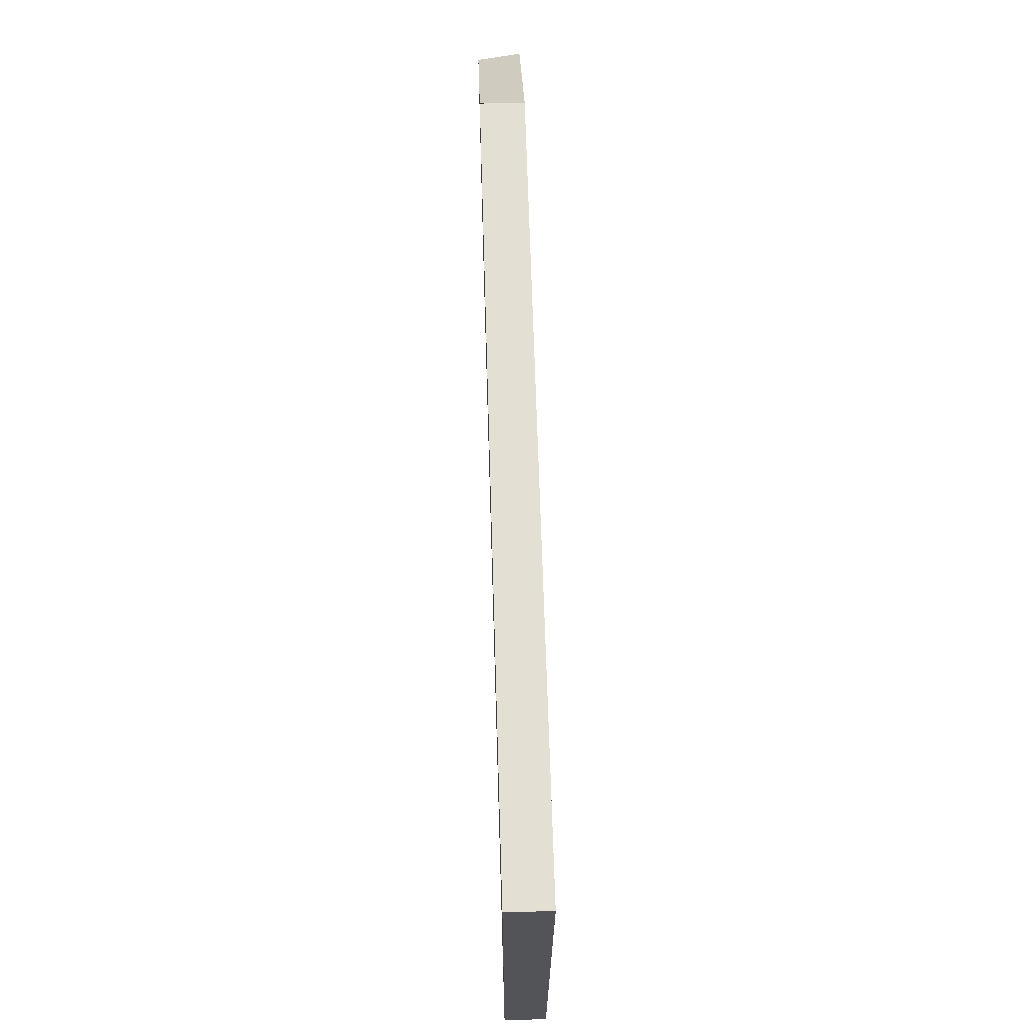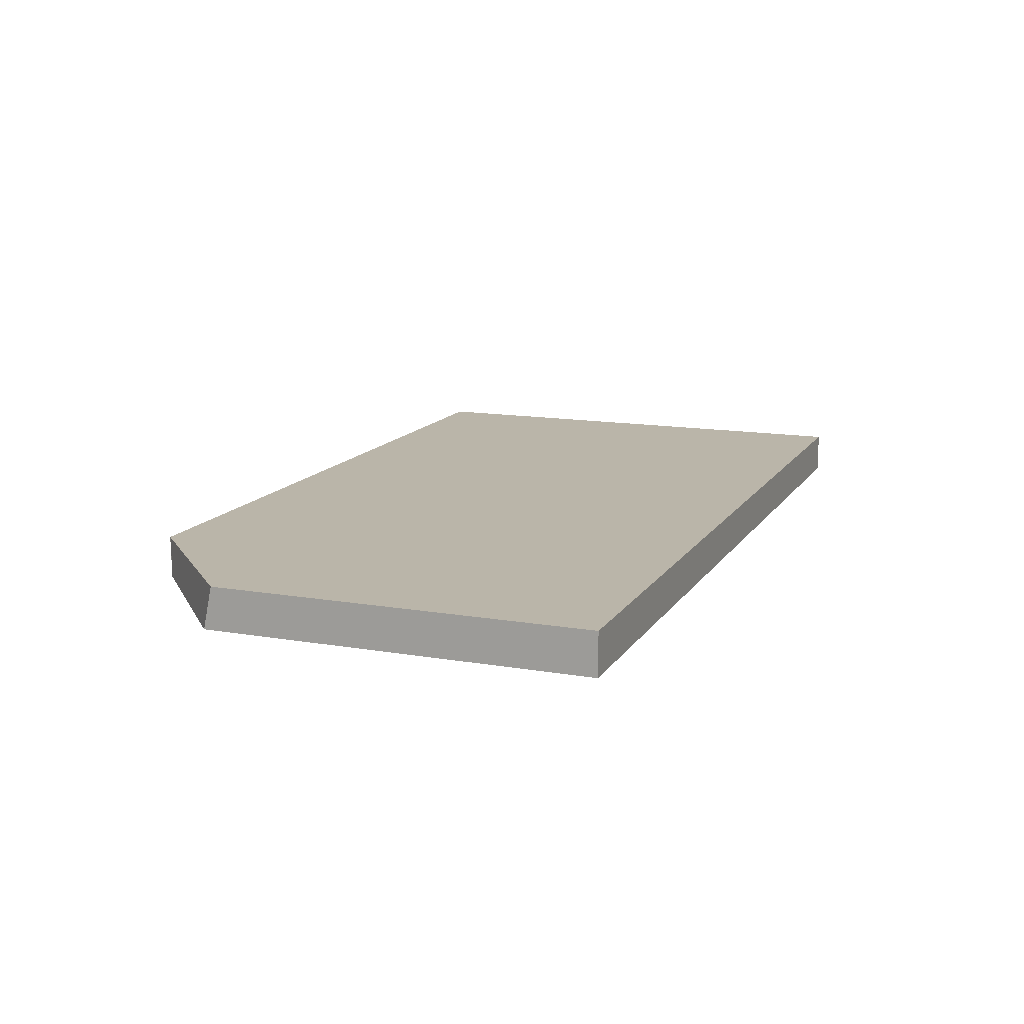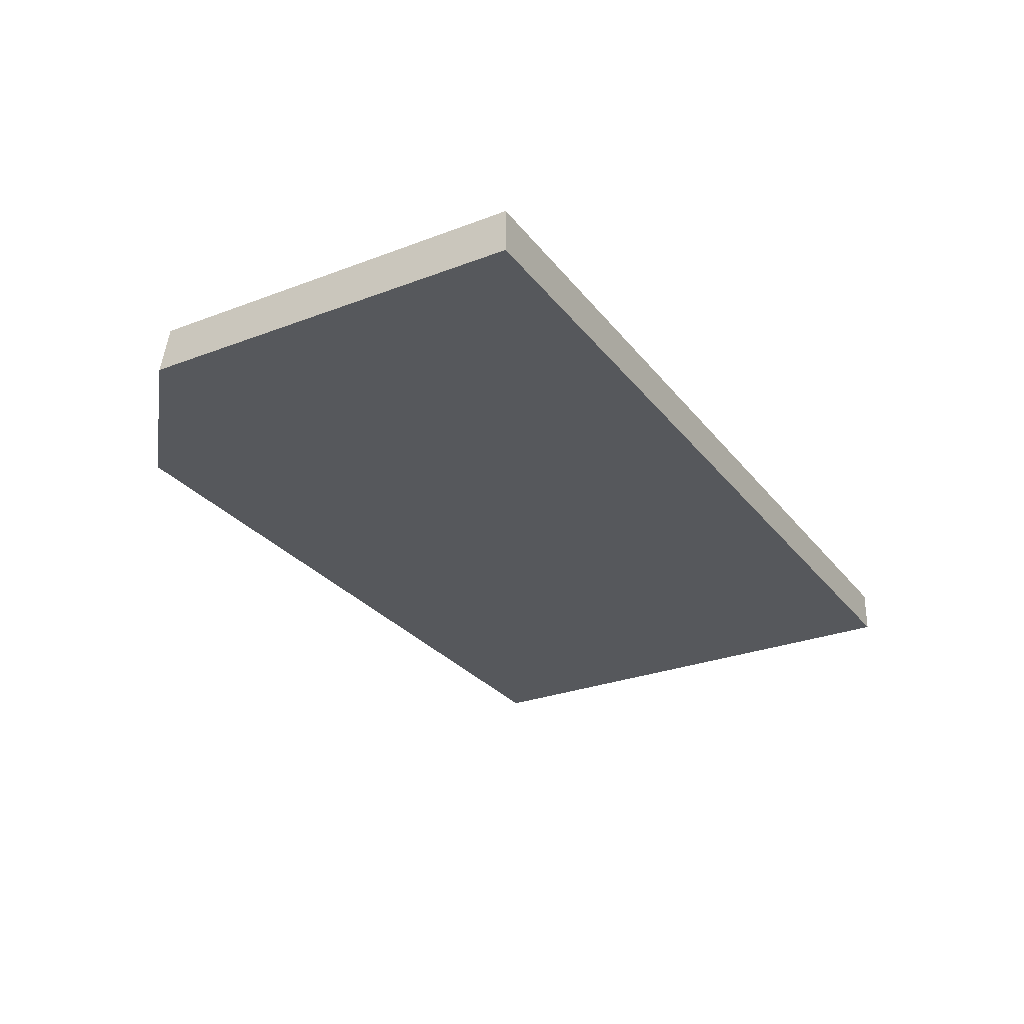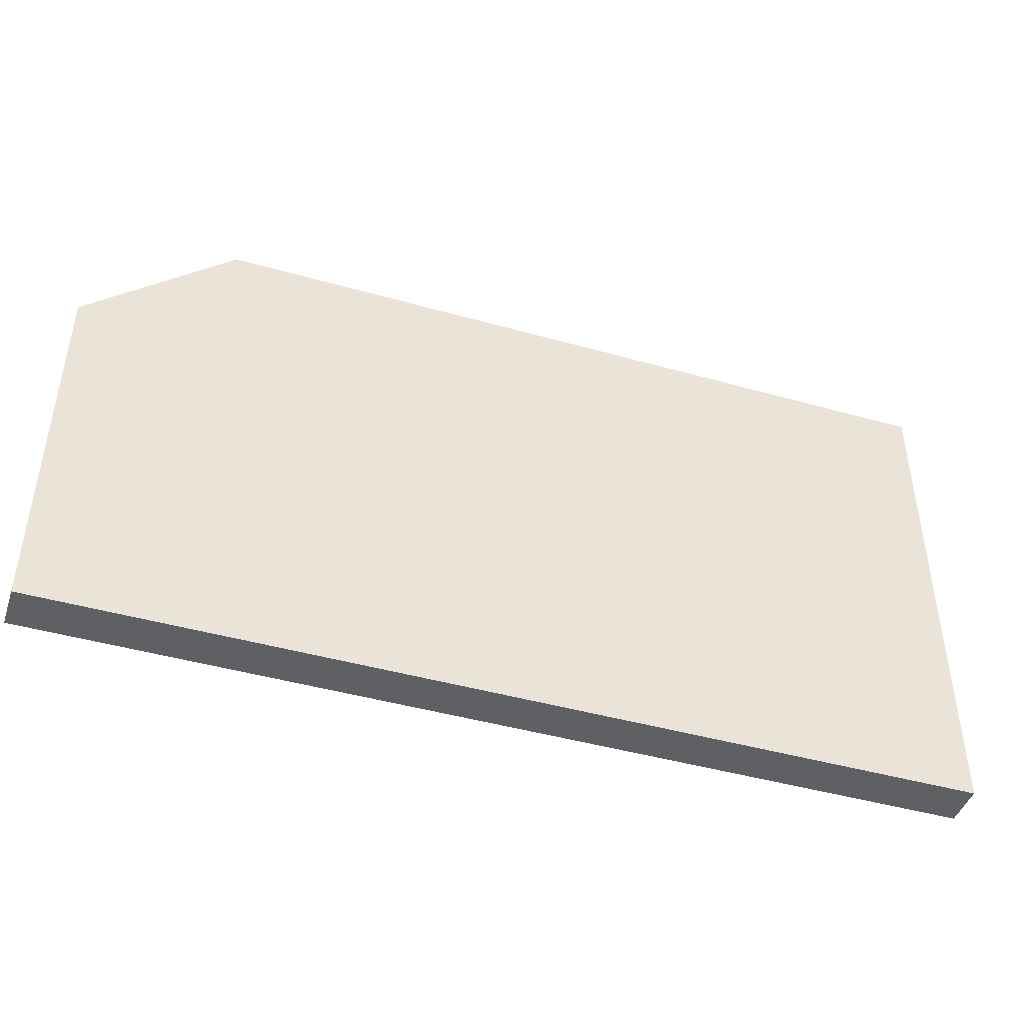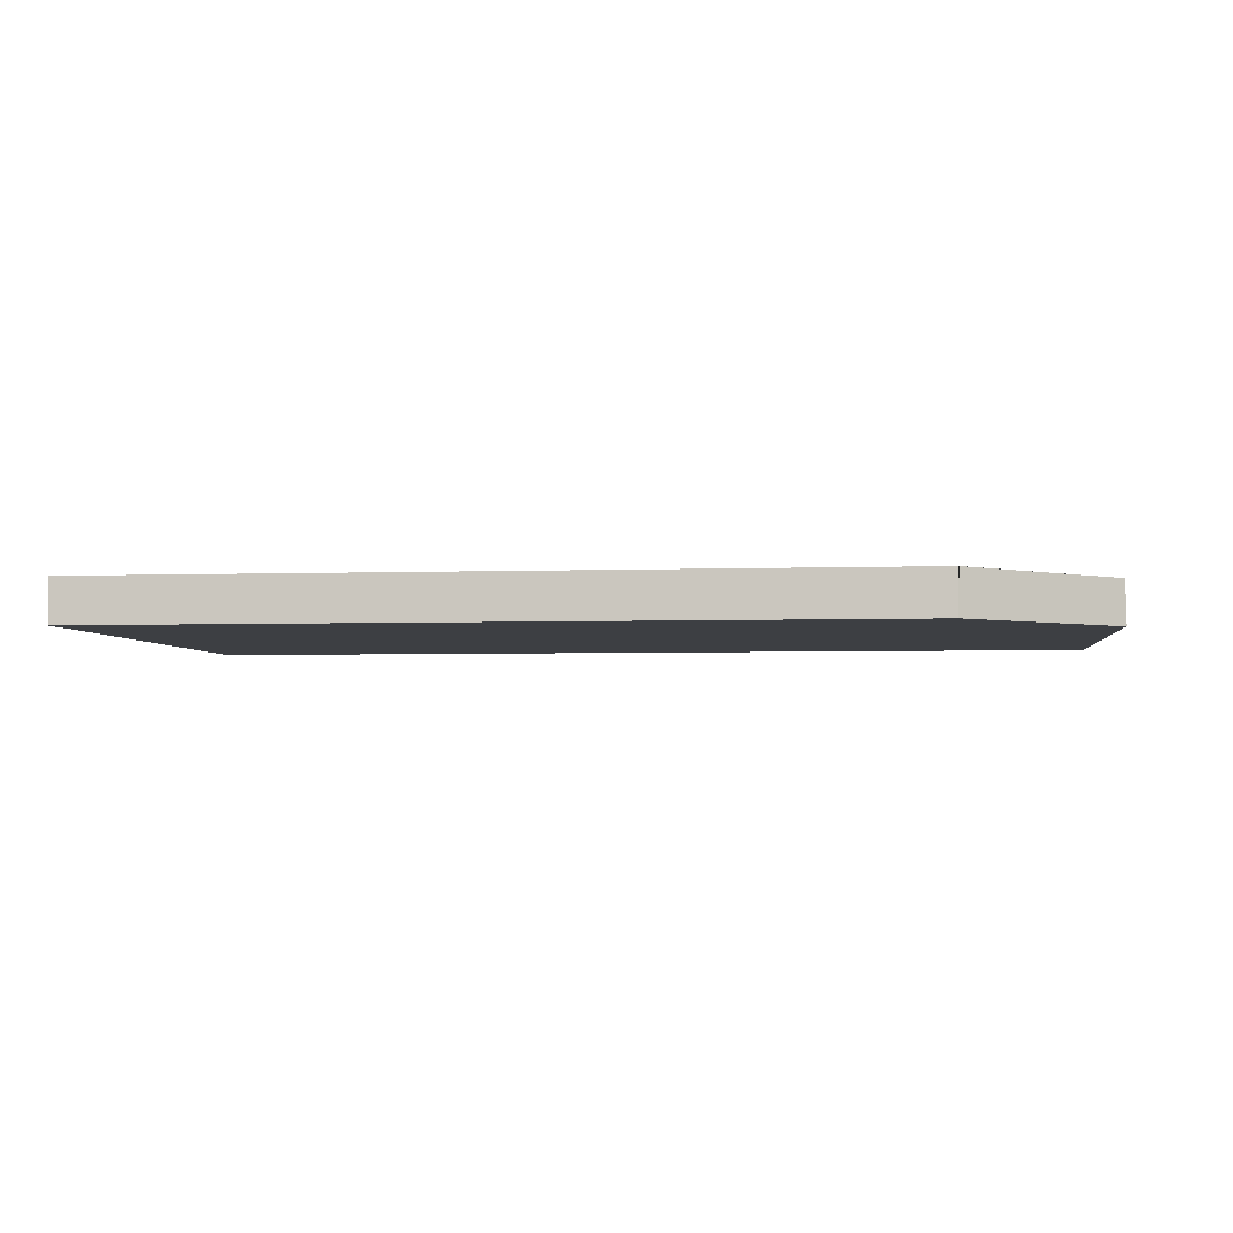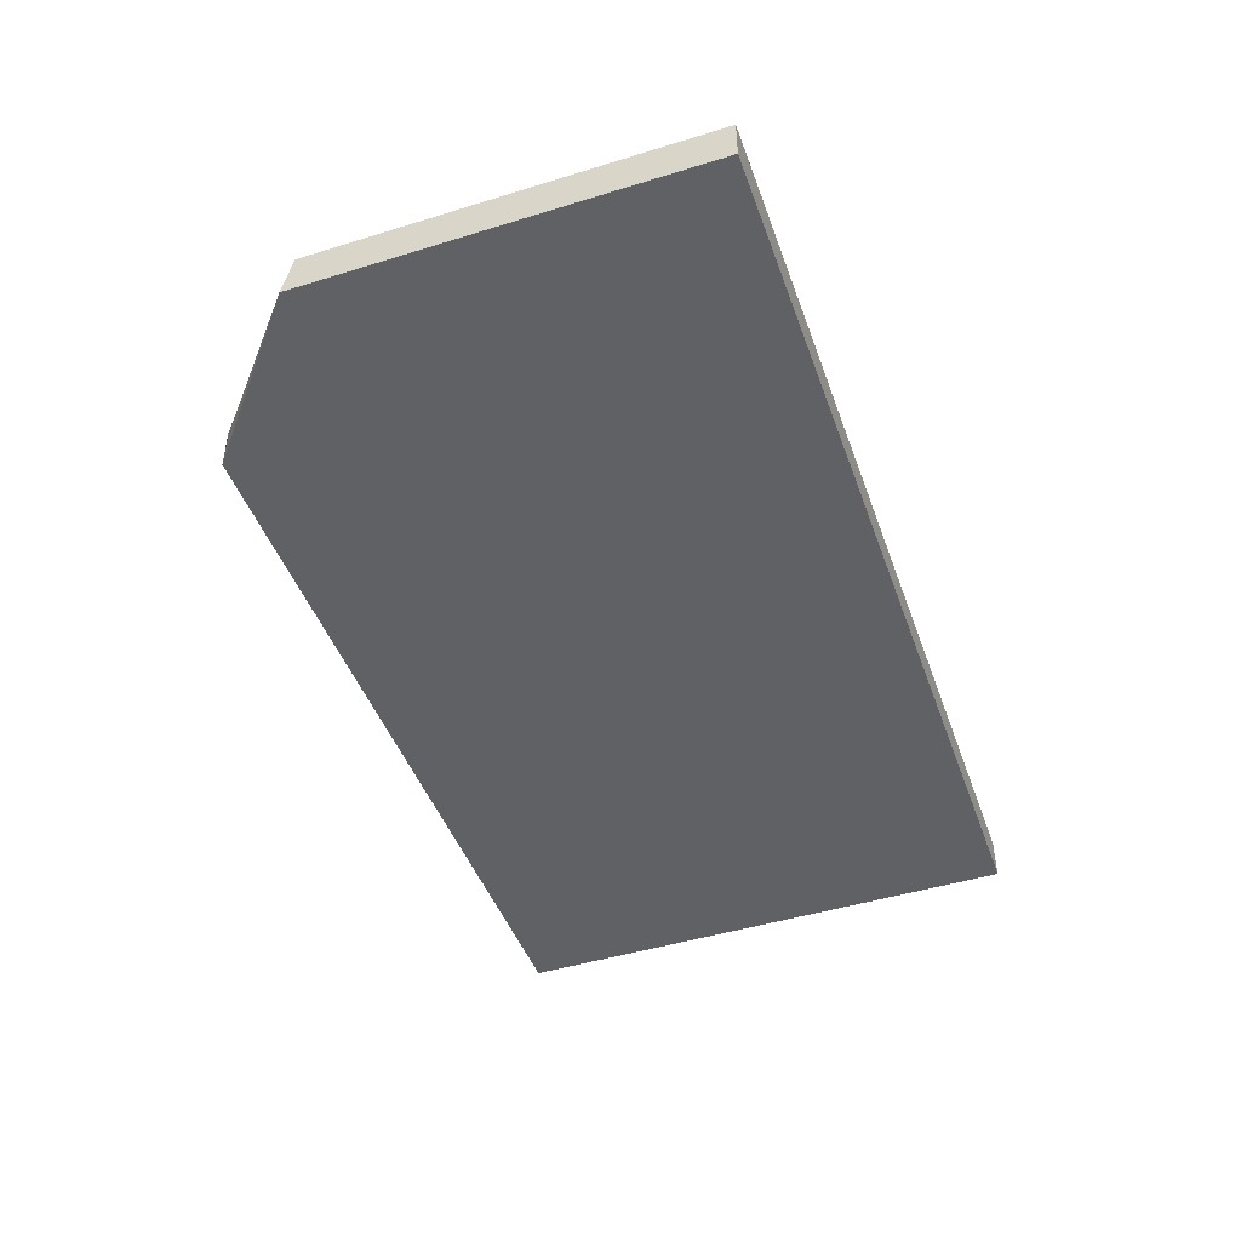
<metadata>
{"format":"obj","ext":"obj","renderer":"f3d","projection":"perspective","resolution":1024,"background":"white","views":[{"elev":66.6,"azim":88.3,"up":"+Y"},{"elev":13.6,"azim":-68.8,"up":"+Z"},{"elev":-28.2,"azim":-60.1,"up":"+Z"},{"elev":-44.7,"azim":-18.2,"up":"+Y"},{"elev":-3.9,"azim":-173.1,"up":"+Z"},{"elev":-46.2,"azim":-70.6,"up":"+Z"}]}
</metadata>
<code>
o Cube_Cube.007
v -1.782 -1 0.08265
v -1.209 1 0.08265
v -1.782 -1 -0.08265
v -1.209 1 -0.08265
v 1.782 -1 0.08265
v 1.782 1 0.08265
v 1.782 -1 -0.08265
v 1.782 1 -0.08265
v -1.18 1 -0.08265
v -1.782 0.4774 0.08265
v -1.212 1 0.08265
v -1.782 0.5121 -0.08265
f 1 10 12 3
f 3 12 9 8 7
f 7 8 6 5
f 5 6 11 10 1
f 3 7 5 1
f 8 9 11 6
f 9 12 4
f 11 9 4 2
f 10 11 2
f 12 10 2 4

</code>
